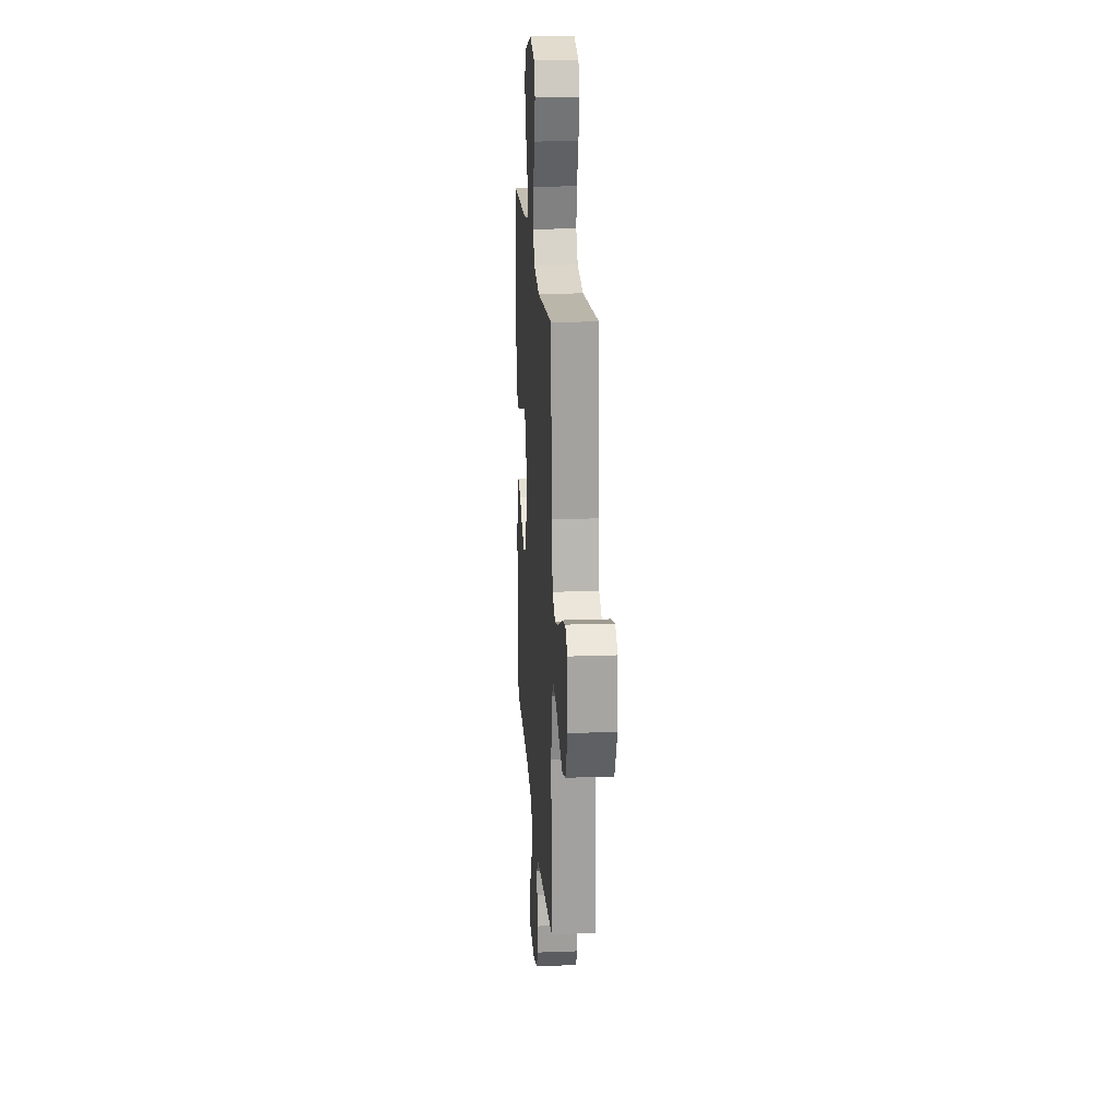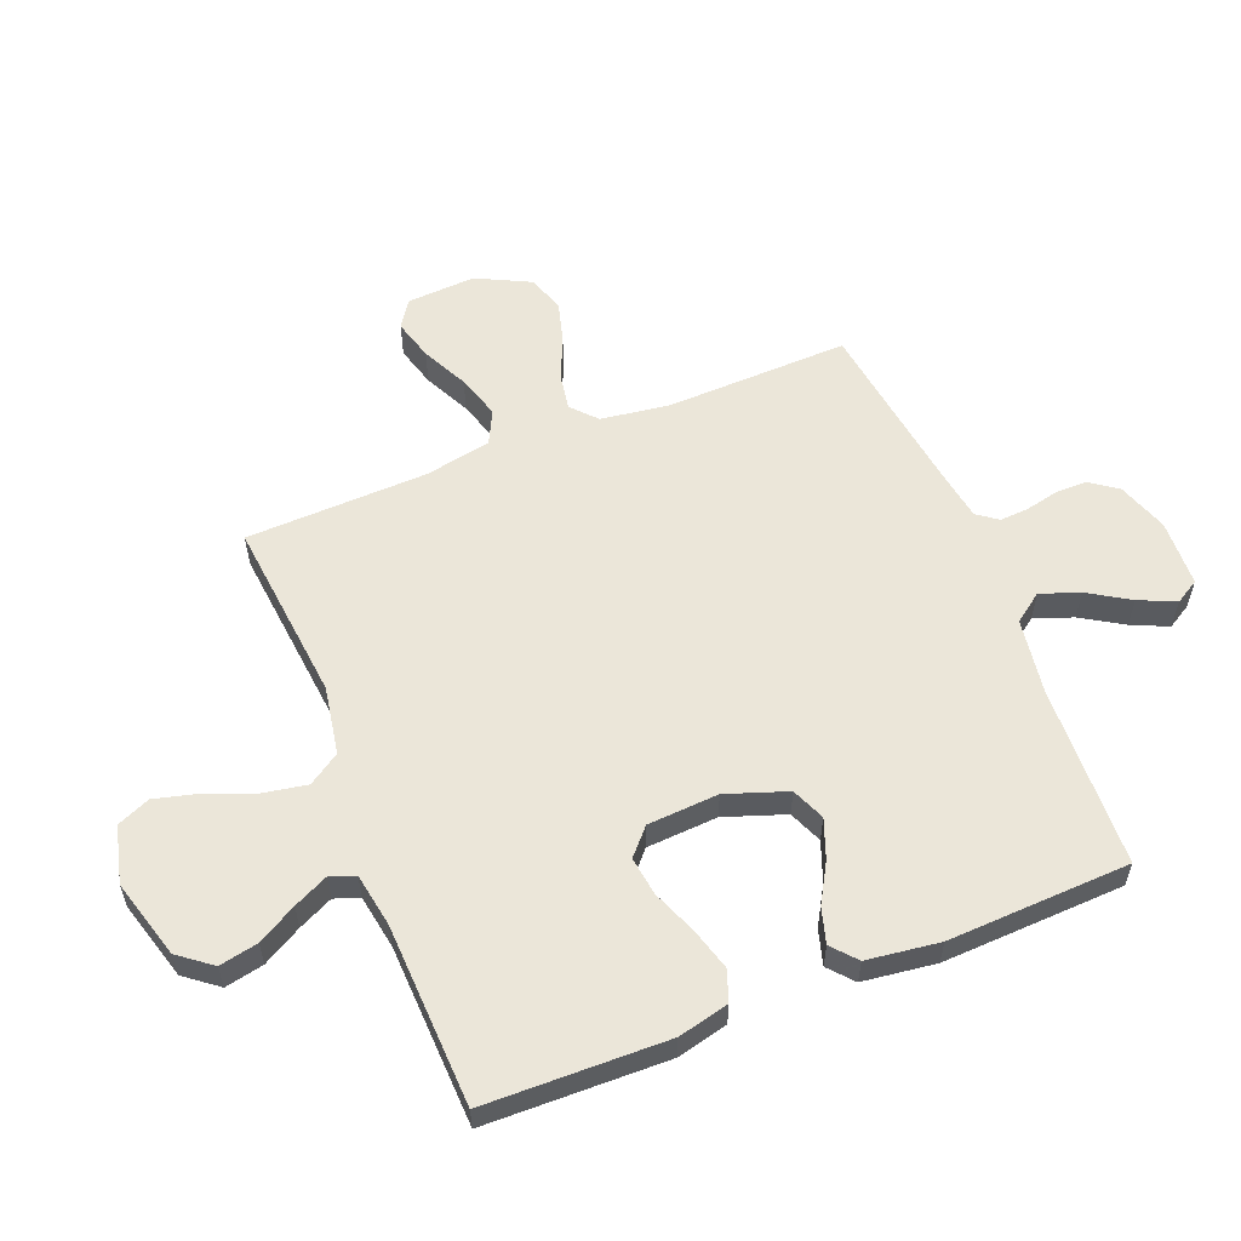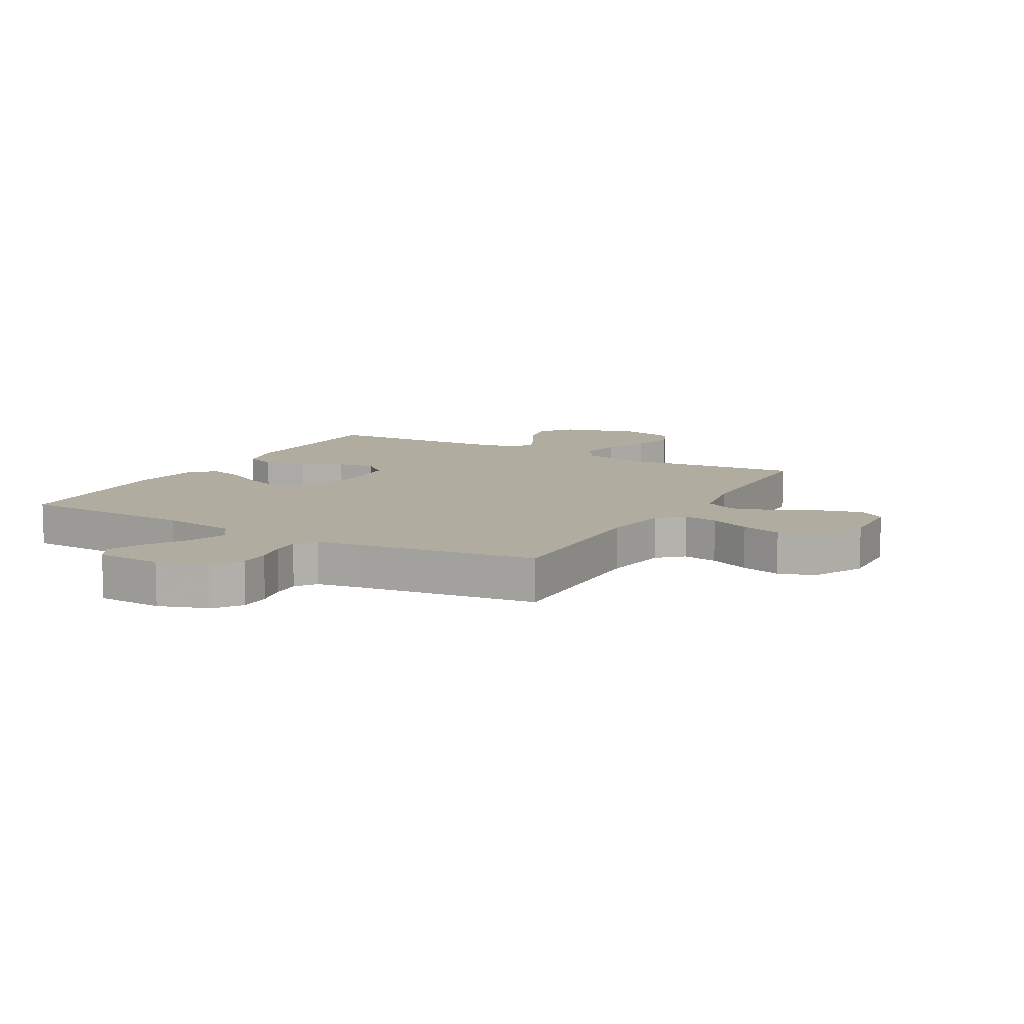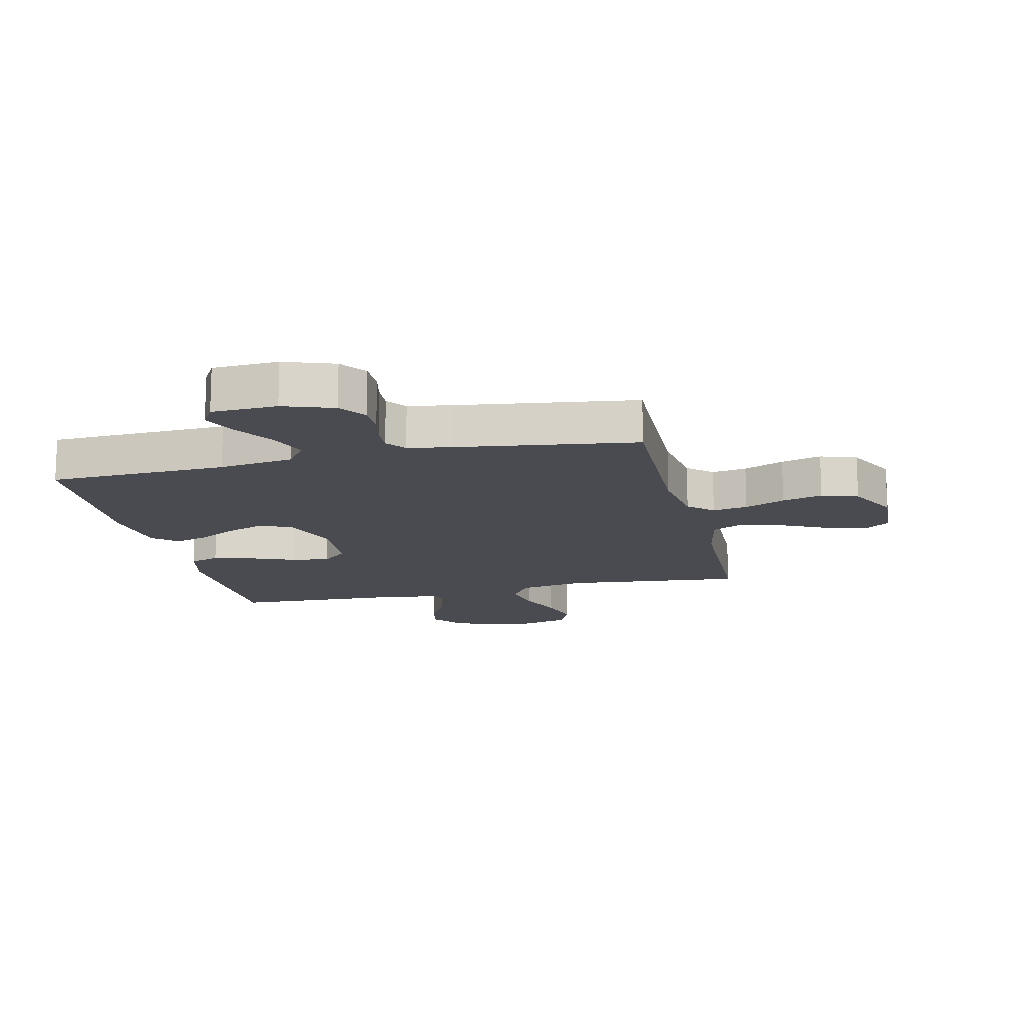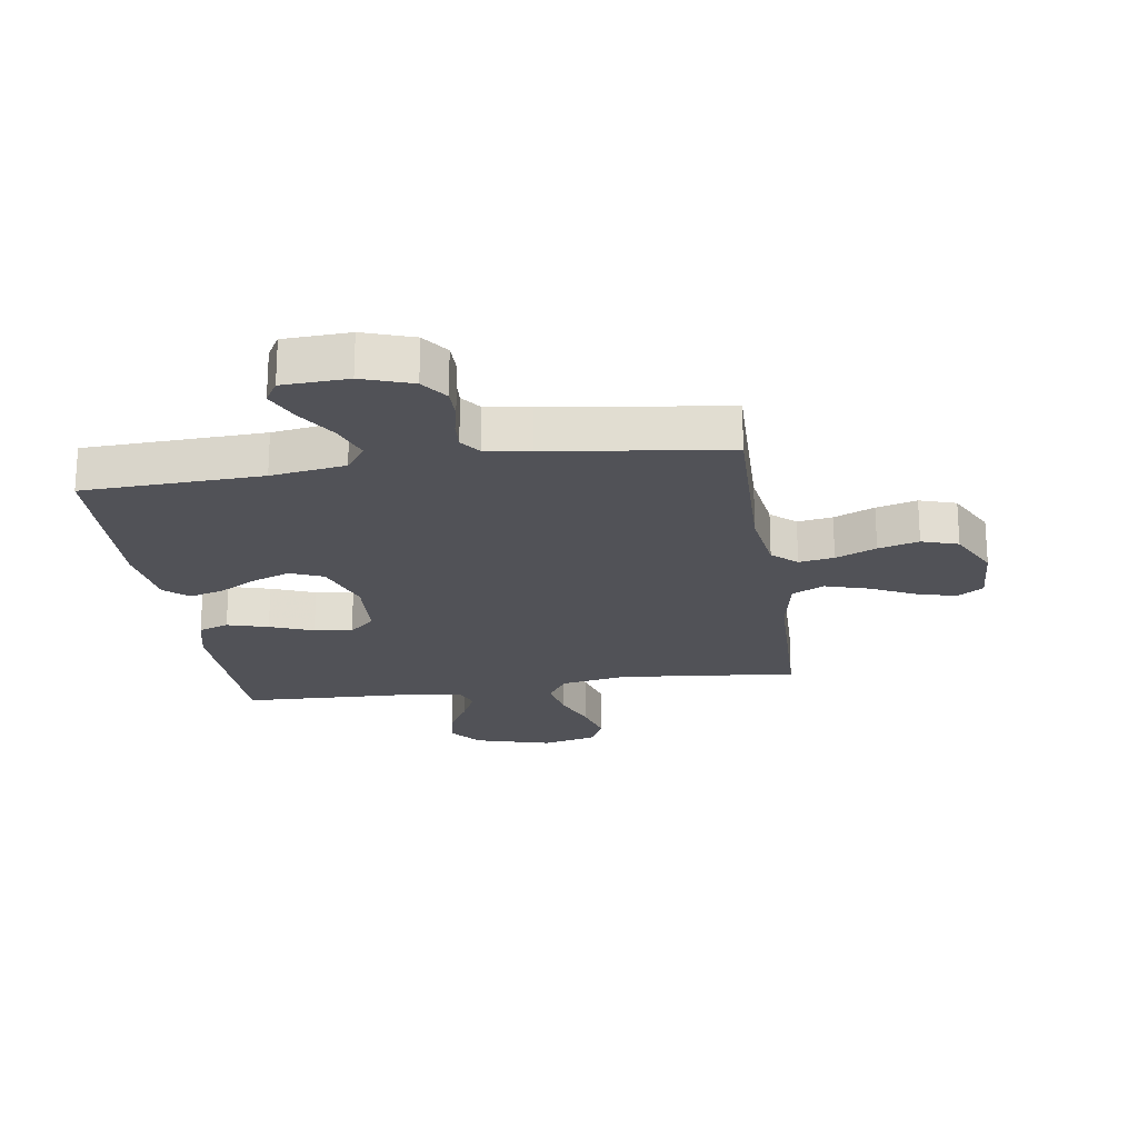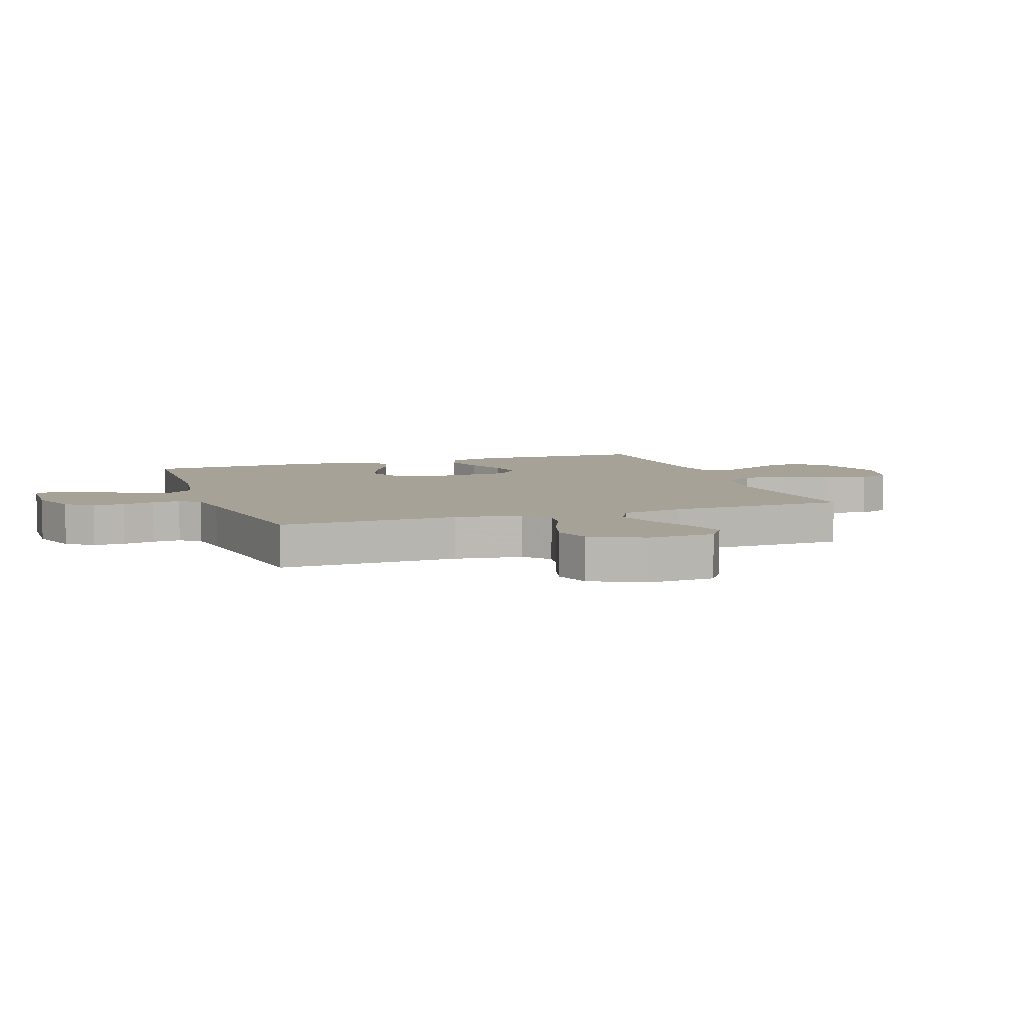
<metadata>
{"format":"obj","ext":"obj","renderer":"f3d","projection":"perspective","resolution":1024,"background":"white","views":[{"elev":19.6,"azim":-93.9,"up":"+Z"},{"elev":57.6,"azim":68.2,"up":"+Y"},{"elev":10.1,"azim":-150.6,"up":"+Y"},{"elev":-14.5,"azim":-167.0,"up":"+Y"},{"elev":-21.4,"azim":-171.4,"up":"+Y"},{"elev":6.6,"azim":-109.3,"up":"+Y"}]}
</metadata>
<code>
v -0.5 0.07 -0.5
v -0.492 0.07 -0.2
v -0.508 0.07 -0.086
v -0.549 0.07 -0.049
v -0.608 0.07 -0.059
v -0.676 0.07 -0.089
v -0.744 0.07 -0.108
v -0.805 0.07 -0.088
v -0.849 0.07 0
v -0.843 0.07 0.113
v -0.799 0.07 0.143
v -0.732 0.07 0.124
v -0.656 0.07 0.087
v -0.584 0.07 0.065
v -0.53 0.07 0.092
v -0.509 0.07 0.2
v -0.5 0.07 0.5
v -0.2 0.07 0.47
v -0.088 0.07 0.49
v -0.054 0.07 0.542
v -0.067 0.07 0.614
v -0.098 0.07 0.692
v -0.117 0.07 0.765
v -0.094 0.07 0.819
v 0 0.07 0.843
v 0.13 0.07 0.806
v 0.172 0.07 0.752
v 0.159 0.07 0.688
v 0.123 0.07 0.624
v 0.096 0.07 0.567
v 0.111 0.07 0.526
v 0.2 0.07 0.511
v 0.5 0.07 0.5
v 0.507 0.07 0.2
v 0.487 0.07 0.116
v 0.436 0.07 0.098
v 0.367 0.07 0.118
v 0.294 0.07 0.147
v 0.23 0.07 0.156
v 0.187 0.07 0.117
v 0.18 0.07 0
v 0.215 0.07 -0.1
v 0.27 0.07 -0.123
v 0.334 0.07 -0.099
v 0.398 0.07 -0.062
v 0.456 0.07 -0.045
v 0.496 0.07 -0.08
v 0.512 0.07 -0.2
v 0.5 0.07 -0.5
v 0.2 0.07 -0.512
v 0.075 0.07 -0.531
v 0.041 0.07 -0.578
v 0.064 0.07 -0.642
v 0.106 0.07 -0.71
v 0.133 0.07 -0.77
v 0.11 0.07 -0.809
v 0 0.07 -0.814
v -0.084 0.07 -0.785
v -0.116 0.07 -0.74
v -0.116 0.07 -0.688
v -0.104 0.07 -0.634
v -0.101 0.07 -0.587
v -0.126 0.07 -0.553
v -0.2 0.07 -0.541
v -0.5 0 -0.5
v -0.492 0 -0.2
v -0.508 0 -0.086
v -0.549 0 -0.049
v -0.608 0 -0.059
v -0.676 0 -0.089
v -0.744 0 -0.108
v -0.805 0 -0.088
v -0.849 0 0
v -0.843 0 0.113
v -0.799 0 0.143
v -0.732 0 0.124
v -0.656 0 0.087
v -0.584 0 0.065
v -0.53 0 0.092
v -0.509 0 0.2
v -0.5 0 0.5
v -0.2 0 0.47
v -0.088 0 0.49
v -0.054 0 0.542
v -0.067 0 0.614
v -0.098 0 0.692
v -0.117 0 0.765
v -0.094 0 0.819
v 0 0 0.843
v 0.13 0 0.806
v 0.172 0 0.752
v 0.159 0 0.688
v 0.123 0 0.624
v 0.096 0 0.567
v 0.111 0 0.526
v 0.2 0 0.511
v 0.5 0 0.5
v 0.507 0 0.2
v 0.487 0 0.116
v 0.436 0 0.098
v 0.367 0 0.118
v 0.294 0 0.147
v 0.23 0 0.156
v 0.187 0 0.117
v 0.18 0 0
v 0.215 0 -0.1
v 0.27 0 -0.123
v 0.334 0 -0.099
v 0.398 0 -0.062
v 0.456 0 -0.045
v 0.496 0 -0.08
v 0.512 0 -0.2
v 0.5 0 -0.5
v 0.2 0 -0.512
v 0.075 0 -0.531
v 0.041 0 -0.578
v 0.064 0 -0.642
v 0.106 0 -0.71
v 0.133 0 -0.77
v 0.11 0 -0.809
v 0 0 -0.814
v -0.084 0 -0.785
v -0.116 0 -0.74
v -0.116 0 -0.688
v -0.104 0 -0.634
v -0.101 0 -0.587
v -0.126 0 -0.553
v -0.2 0 -0.541
f 59 60 61
f 58 59 61
f 57 58 61
f 56 57 61
f 55 56 61
f 54 55 61
f 53 54 61
f 52 53 61 62
f 51 52 62 63
f 48 49 50
f 47 48 50
f 46 47 50
f 45 46 50
f 44 45 50
f 51 63 64
f 50 51 64
f 44 50 64
f 43 44 64
f 36 37 38
f 35 36 38
f 34 35 38
f 33 34 38
f 32 33 38
f 31 32 38 39
f 30 31 39 40
f 27 28 29
f 26 27 29
f 25 26 29
f 24 25 29
f 23 24 29
f 22 23 29
f 21 22 29
f 20 21 29 30
f 30 40 41
f 20 30 41
f 19 20 41
f 16 17 18
f 19 41 42
f 18 19 42
f 16 18 42
f 15 16 42
f 11 12 13
f 10 11 13
f 9 10 13
f 8 9 13
f 7 8 13
f 6 7 13
f 5 6 13
f 4 5 13 14
f 64 1 2
f 43 64 2
f 42 43 2
f 14 15 42
f 4 14 42
f 3 4 42
f 2 3 42
f 125 124 123
f 125 123 122
f 125 122 121
f 125 121 120
f 125 120 119
f 125 119 118
f 125 118 117
f 126 125 117 116
f 127 126 116 115
f 114 113 112
f 114 112 111
f 114 111 110
f 114 110 109
f 114 109 108
f 128 127 115
f 128 115 114
f 128 114 108
f 128 108 107
f 102 101 100
f 102 100 99
f 102 99 98
f 102 98 97
f 102 97 96
f 103 102 96 95
f 104 103 95 94
f 93 92 91
f 93 91 90
f 93 90 89
f 93 89 88
f 93 88 87
f 93 87 86
f 93 86 85
f 94 93 85 84
f 105 104 94
f 105 94 84
f 105 84 83
f 82 81 80
f 106 105 83
f 106 83 82
f 106 82 80
f 106 80 79
f 77 76 75
f 77 75 74
f 77 74 73
f 77 73 72
f 77 72 71
f 77 71 70
f 77 70 69
f 78 77 69 68
f 66 65 128
f 66 128 107
f 66 107 106
f 106 79 78
f 106 78 68
f 106 68 67
f 106 67 66
f 1 65 66 2
f 2 66 67 3
f 3 67 68 4
f 4 68 69 5
f 5 69 70 6
f 6 70 71 7
f 7 71 72 8
f 8 72 73 9
f 9 73 74 10
f 10 74 75 11
f 11 75 76 12
f 12 76 77 13
f 13 77 78 14
f 14 78 79 15
f 15 79 80 16
f 16 80 81 17
f 17 81 82 18
f 18 82 83 19
f 19 83 84 20
f 20 84 85 21
f 21 85 86 22
f 22 86 87 23
f 23 87 88 24
f 24 88 89 25
f 25 89 90 26
f 26 90 91 27
f 27 91 92 28
f 28 92 93 29
f 29 93 94 30
f 30 94 95 31
f 31 95 96 32
f 32 96 97 33
f 33 97 98 34
f 34 98 99 35
f 35 99 100 36
f 36 100 101 37
f 37 101 102 38
f 38 102 103 39
f 39 103 104 40
f 40 104 105 41
f 41 105 106 42
f 42 106 107 43
f 43 107 108 44
f 44 108 109 45
f 45 109 110 46
f 46 110 111 47
f 47 111 112 48
f 48 112 113 49
f 49 113 114 50
f 50 114 115 51
f 51 115 116 52
f 52 116 117 53
f 53 117 118 54
f 54 118 119 55
f 55 119 120 56
f 56 120 121 57
f 57 121 122 58
f 58 122 123 59
f 59 123 124 60
f 60 124 125 61
f 61 125 126 62
f 62 126 127 63
f 63 127 128 64
f 64 128 65 1

</code>
